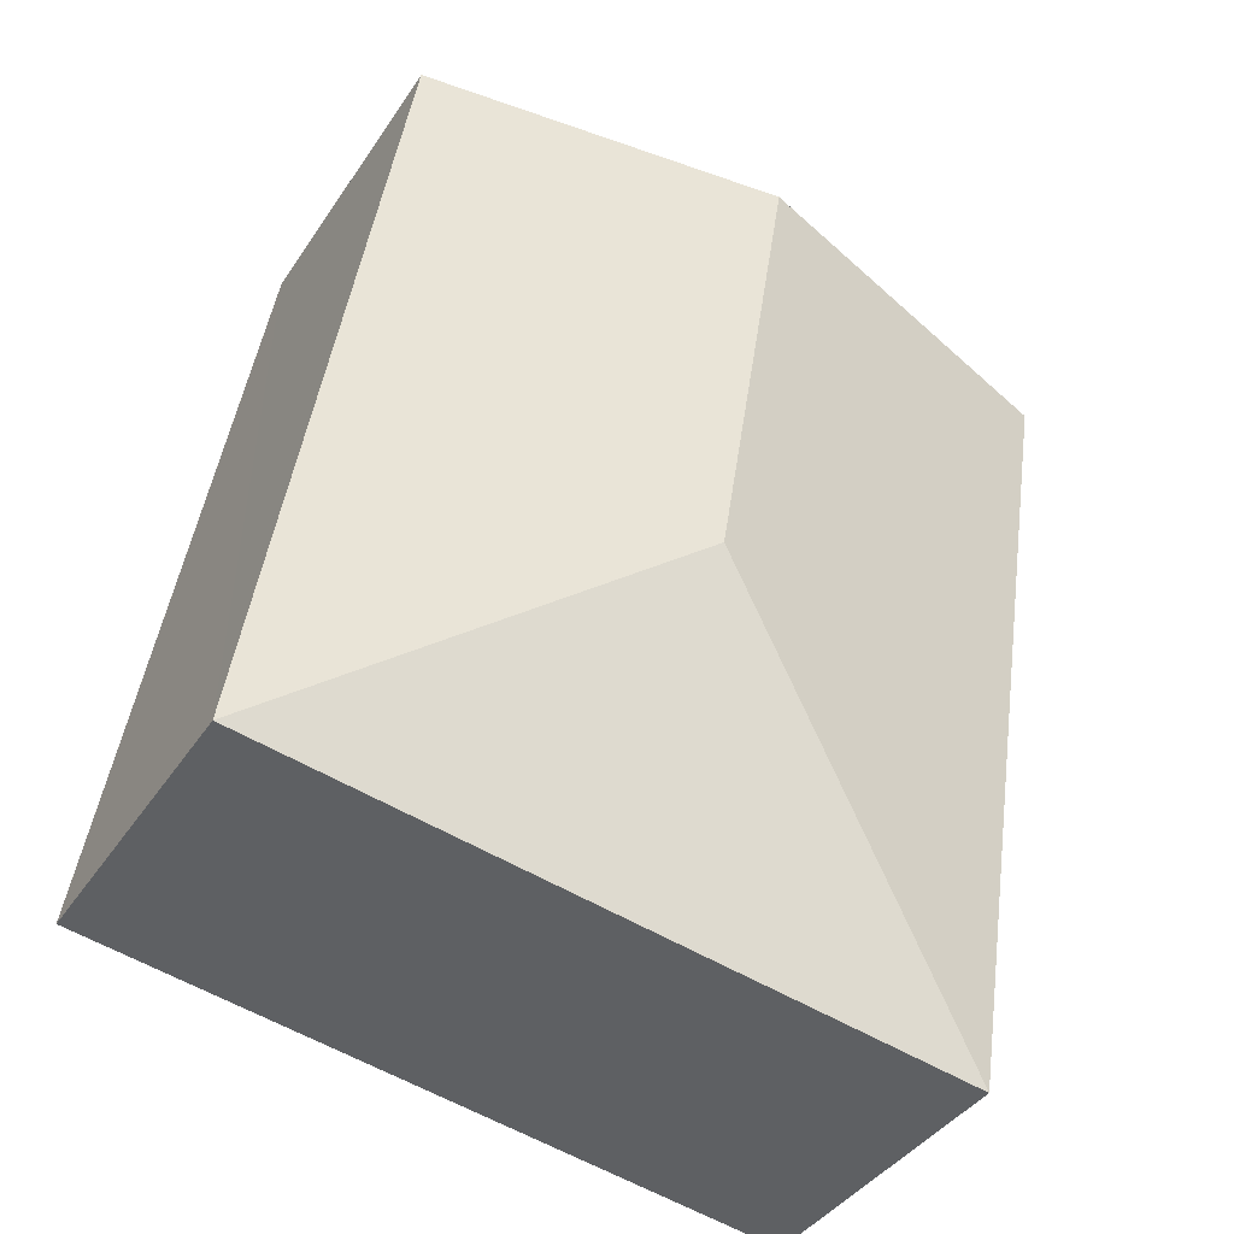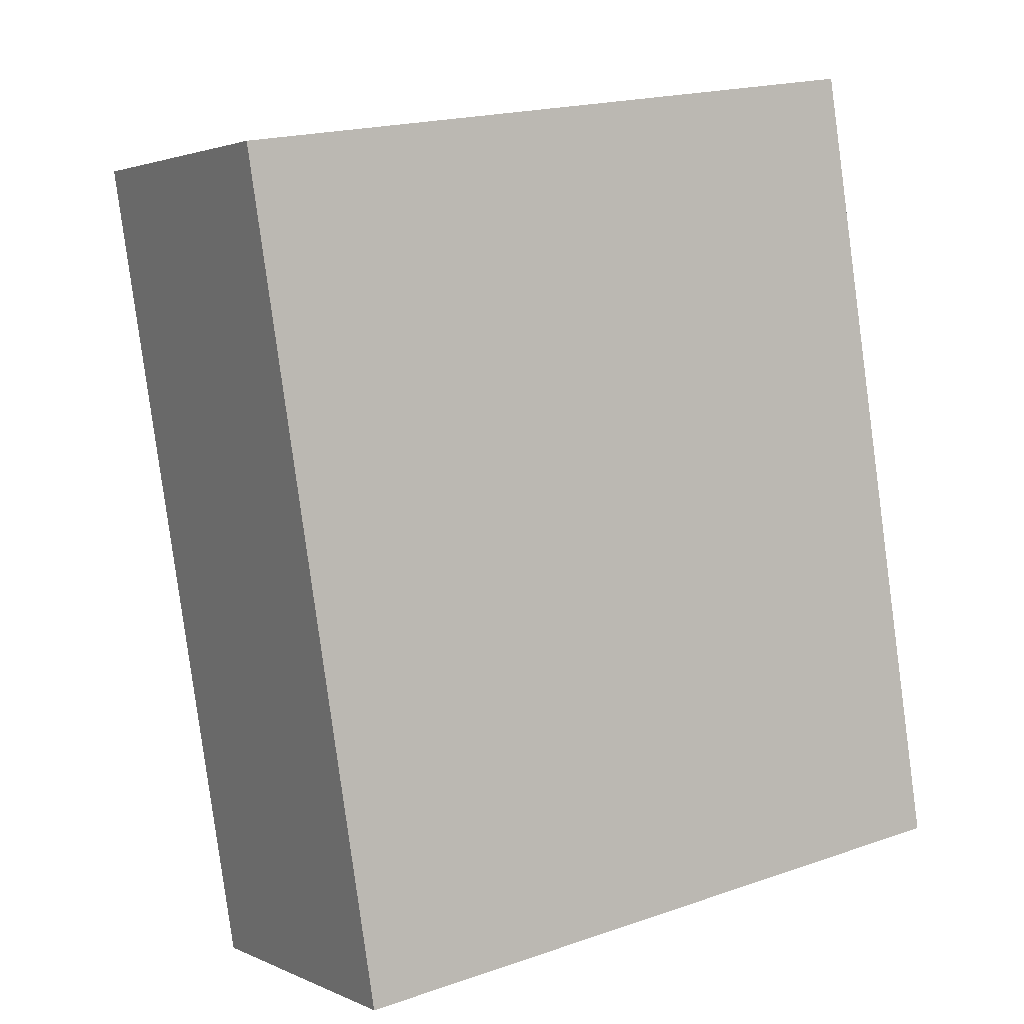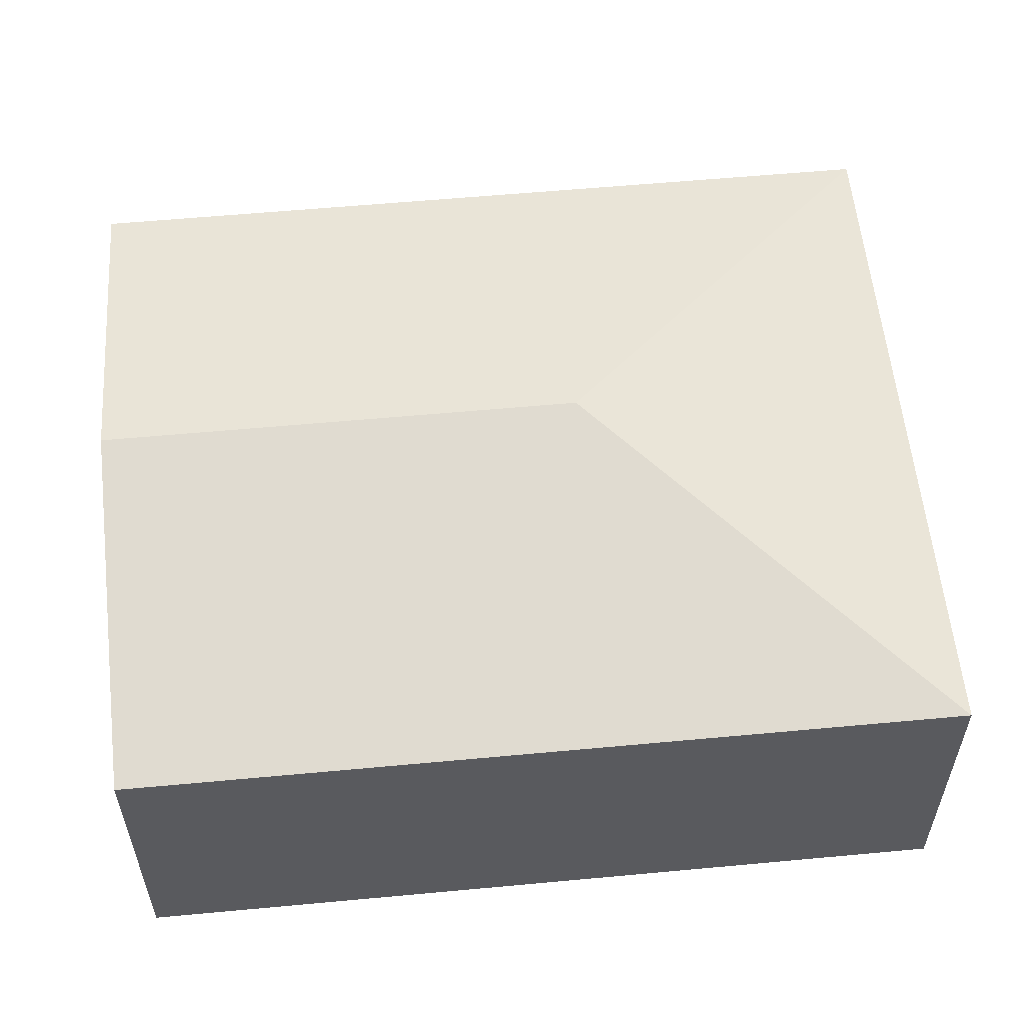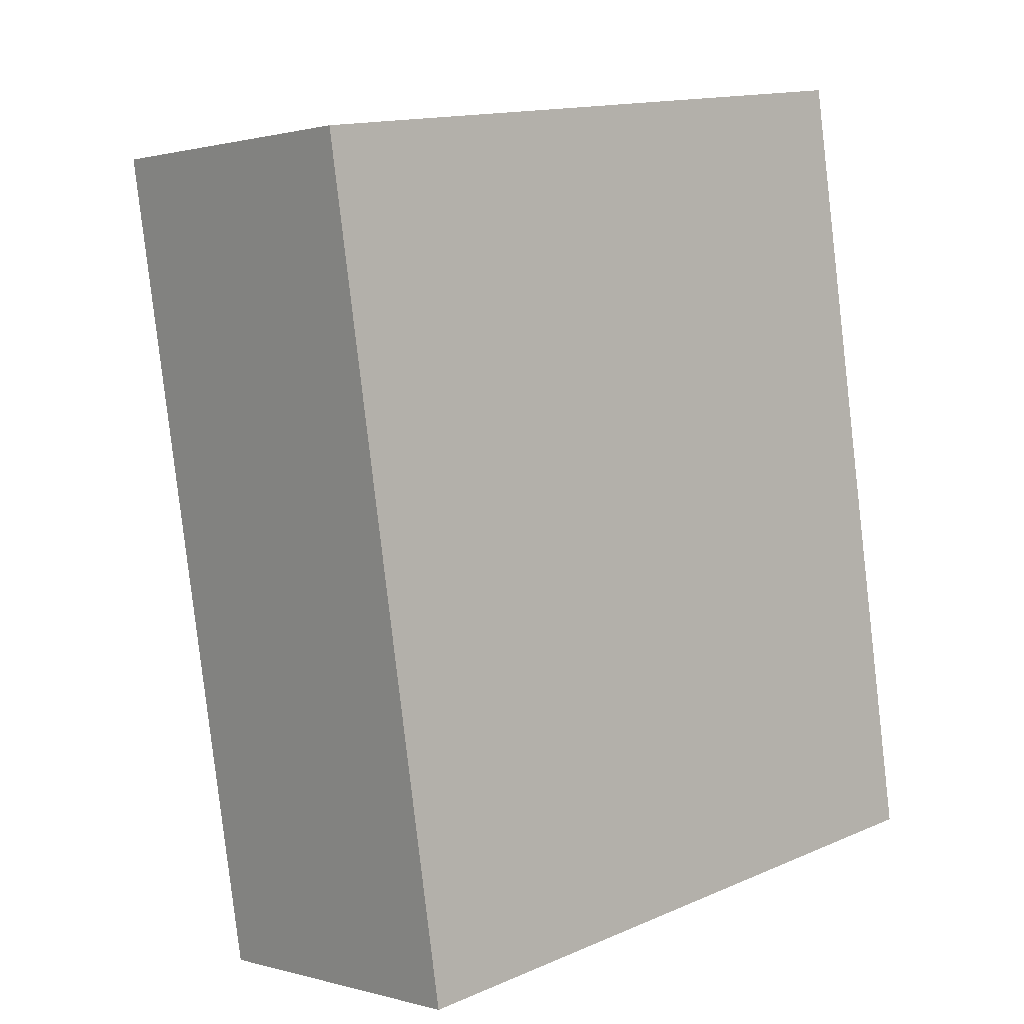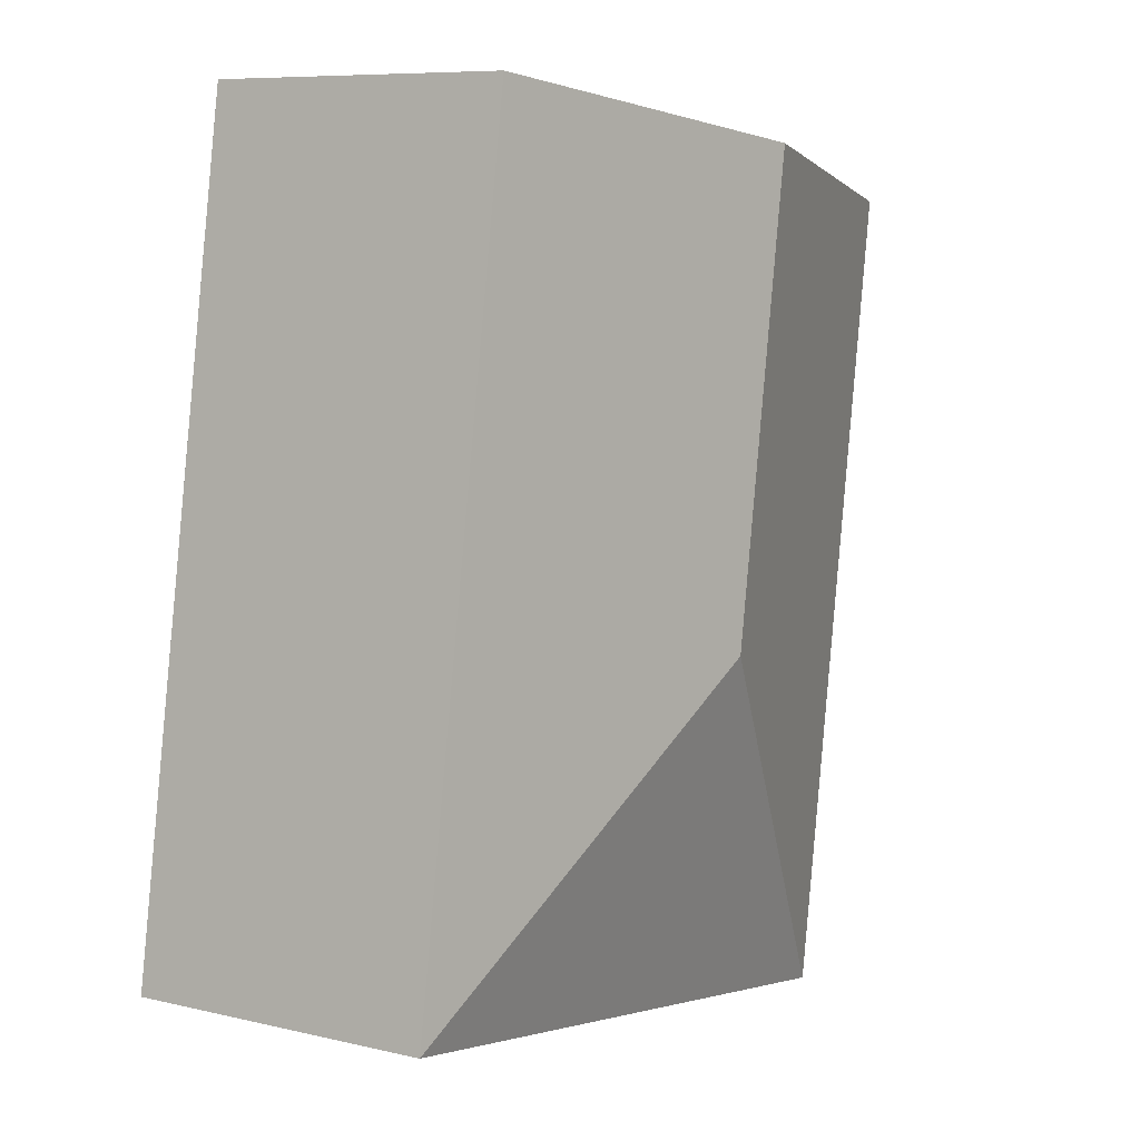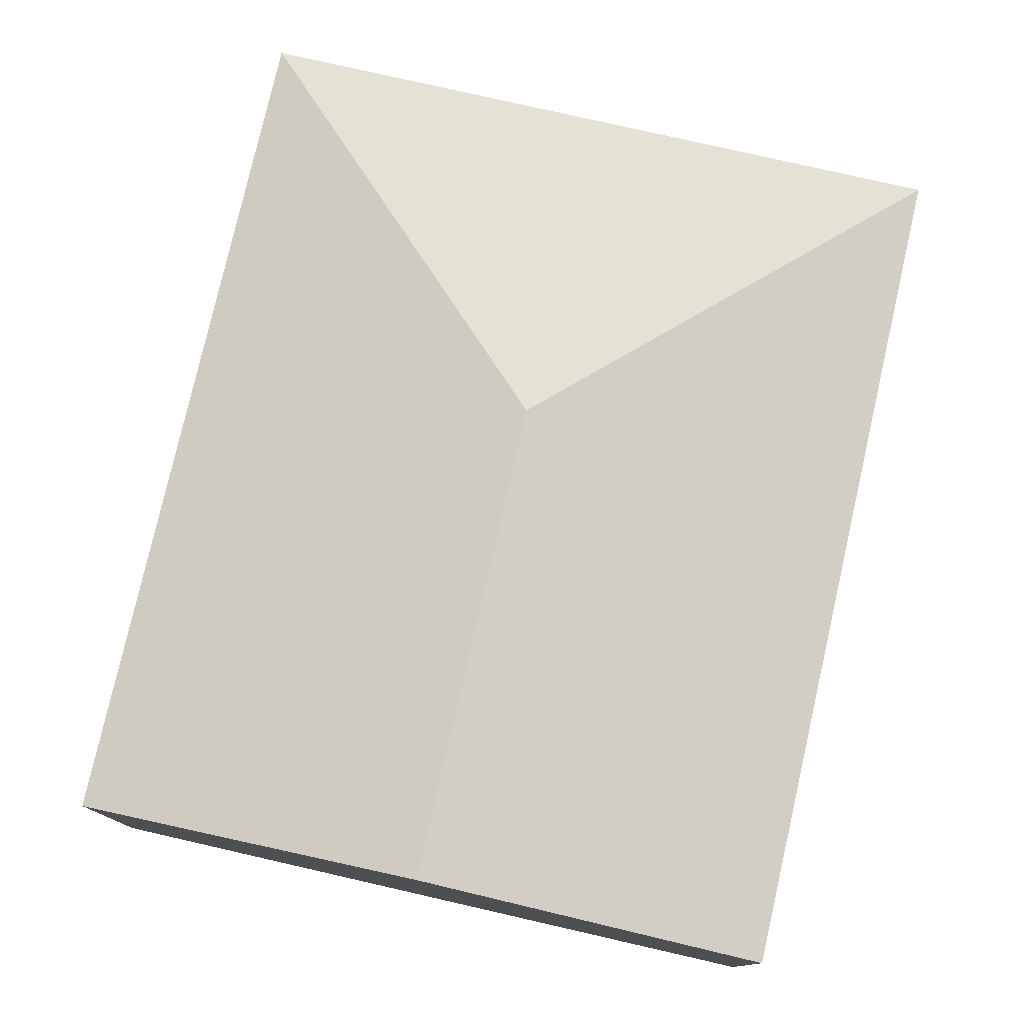
<metadata>
{"format":"obj","ext":"obj","renderer":"f3d","projection":"perspective","resolution":1024,"background":"white","views":[{"elev":-39.9,"azim":149.8,"up":"+Z"},{"elev":2.3,"azim":-32.3,"up":"+Z"},{"elev":57.4,"azim":75.4,"up":"+Y"},{"elev":0.9,"azim":-43.3,"up":"+Z"},{"elev":8.3,"azim":122.8,"up":"+Z"},{"elev":78.2,"azim":3.8,"up":"+Y"}]}
</metadata>
<code>
v  2.785 3.165 0.444
v  1.053 2.508 -6.609
v  0 2.508 1.536e-16
v  3.395 3.165 -3.38
v  5.57 2.508 0.888
v  5.648 2.508 0.402
v  6.624 2.508 -5.721
v  5.57 -5.437e-17 0.888
v  6.624 3.503e-16 -5.721
v  5.648 -2.462e-17 0.402
v  1.053 4.047e-16 -6.609
v  0 0 0
v  2.785 -2.719e-17 0.444
g defaultobject
f 1 2 3
f 2 1 4
f 5 4 1
f 4 5 6
f 4 6 7
f 4 7 2
f 8 6 5
f 6 8 7
f 7 8 9
f 9 8 10
f 9 2 7
f 2 9 11
f 11 3 2
f 3 11 12
f 1 8 5
f 8 1 3
f 8 3 13
f 13 3 12
f 10 11 9
f 11 10 8
f 11 8 13
f 11 13 12

</code>
